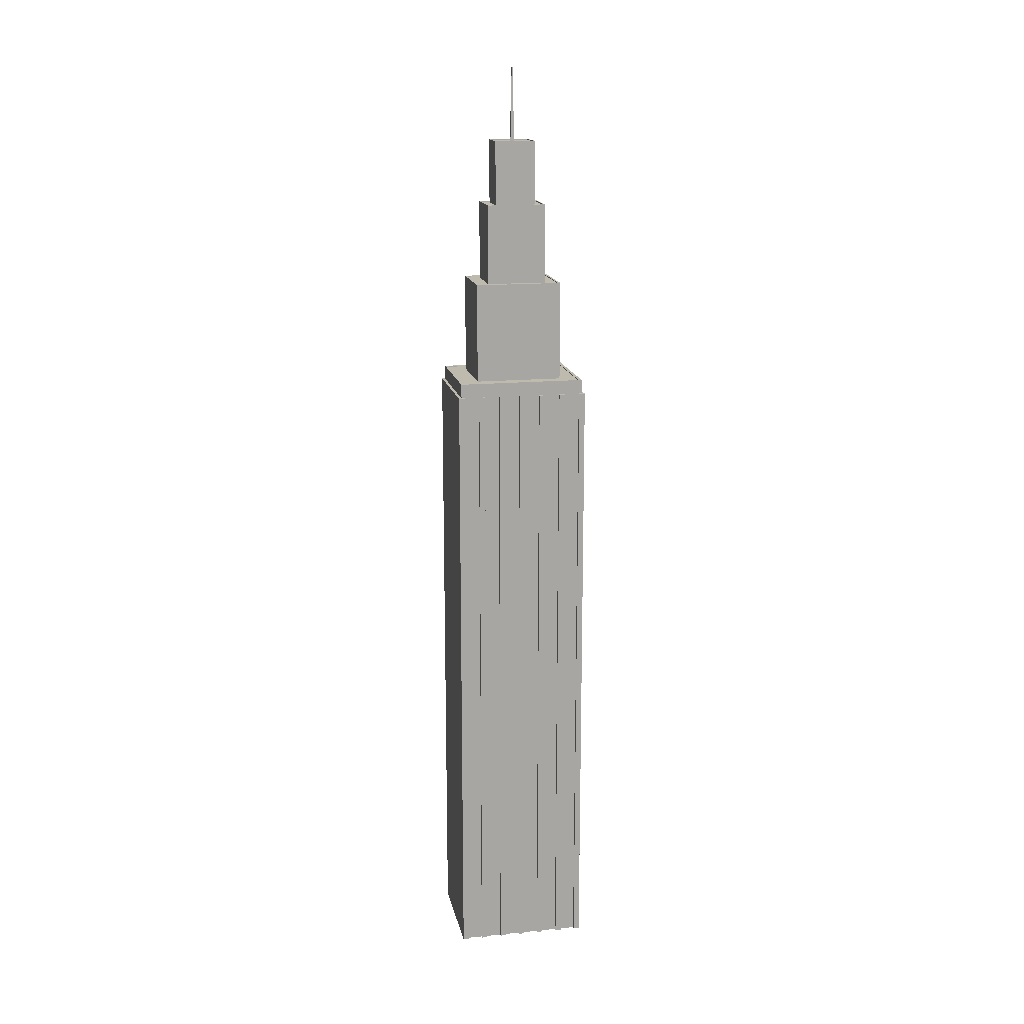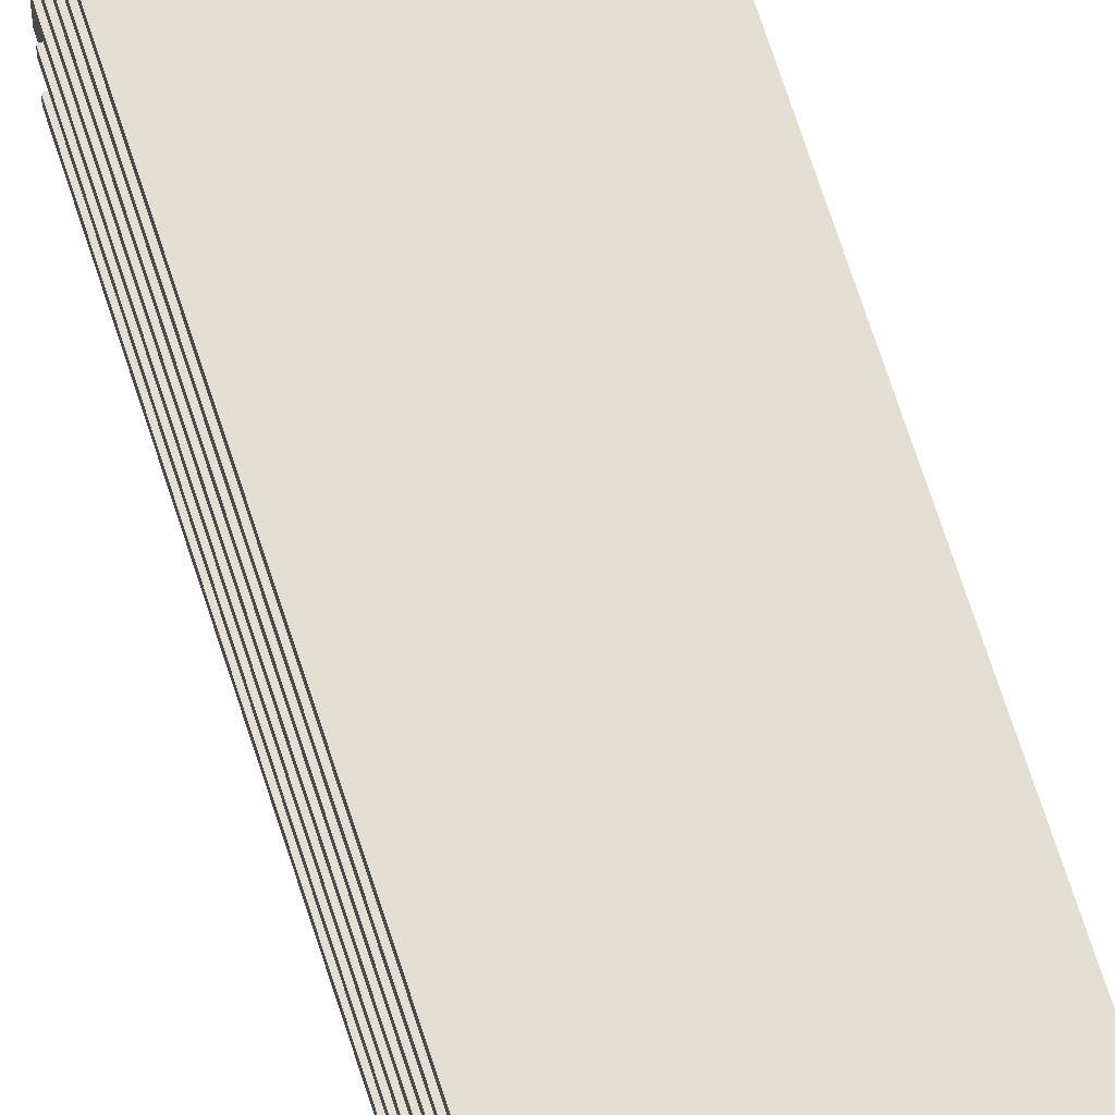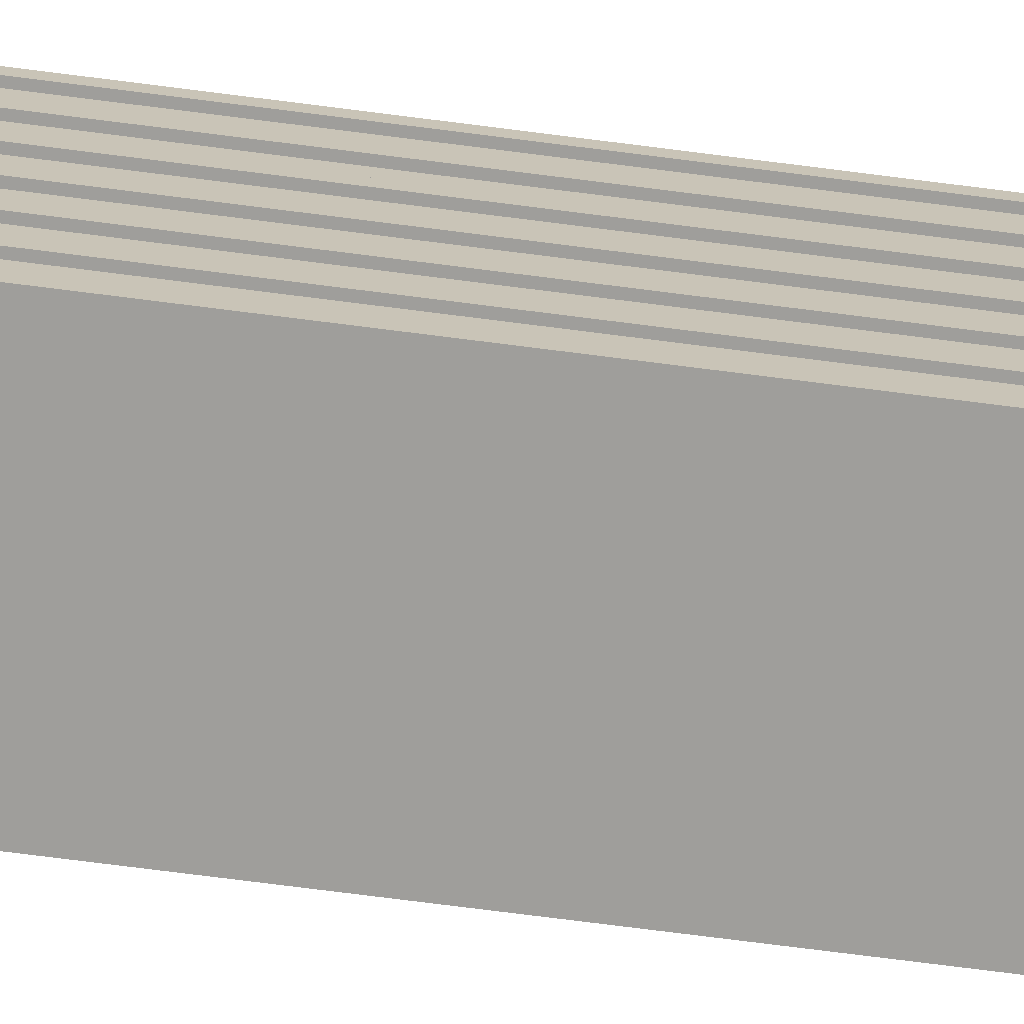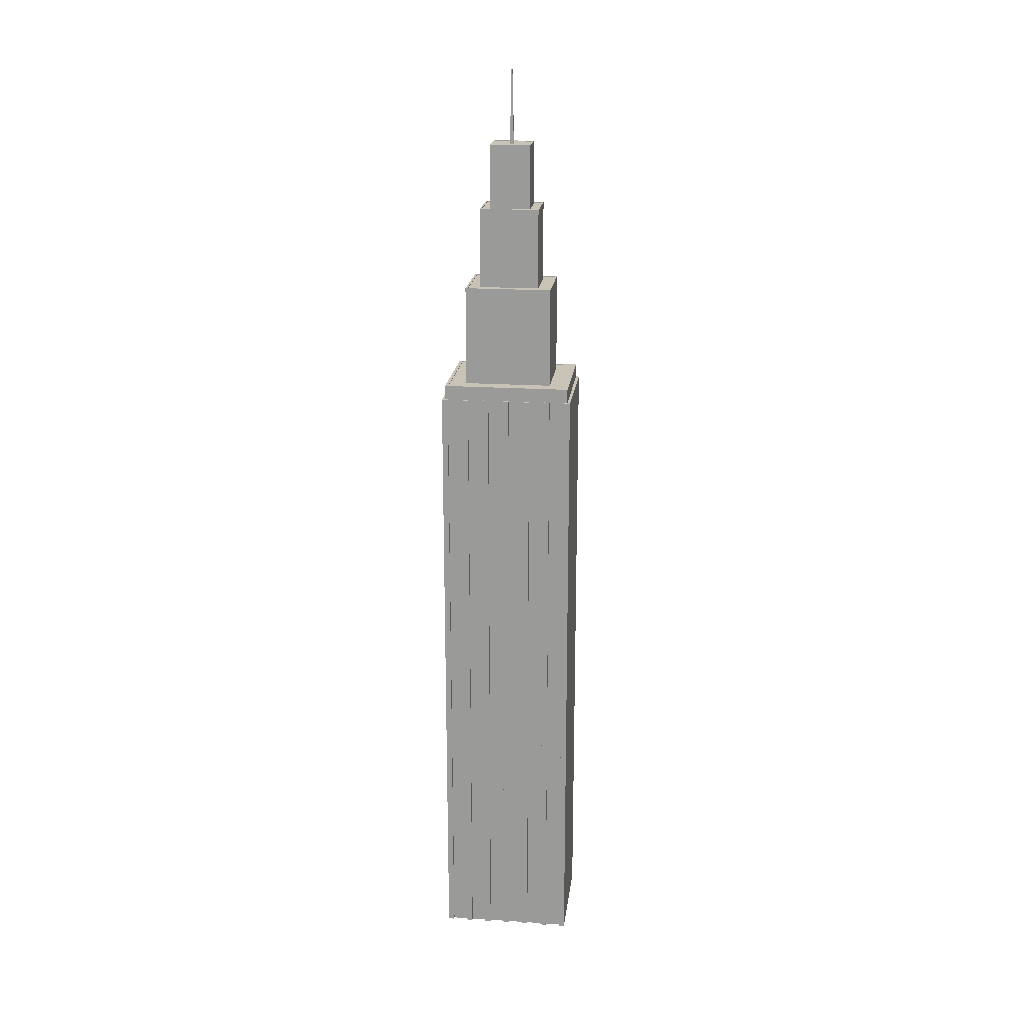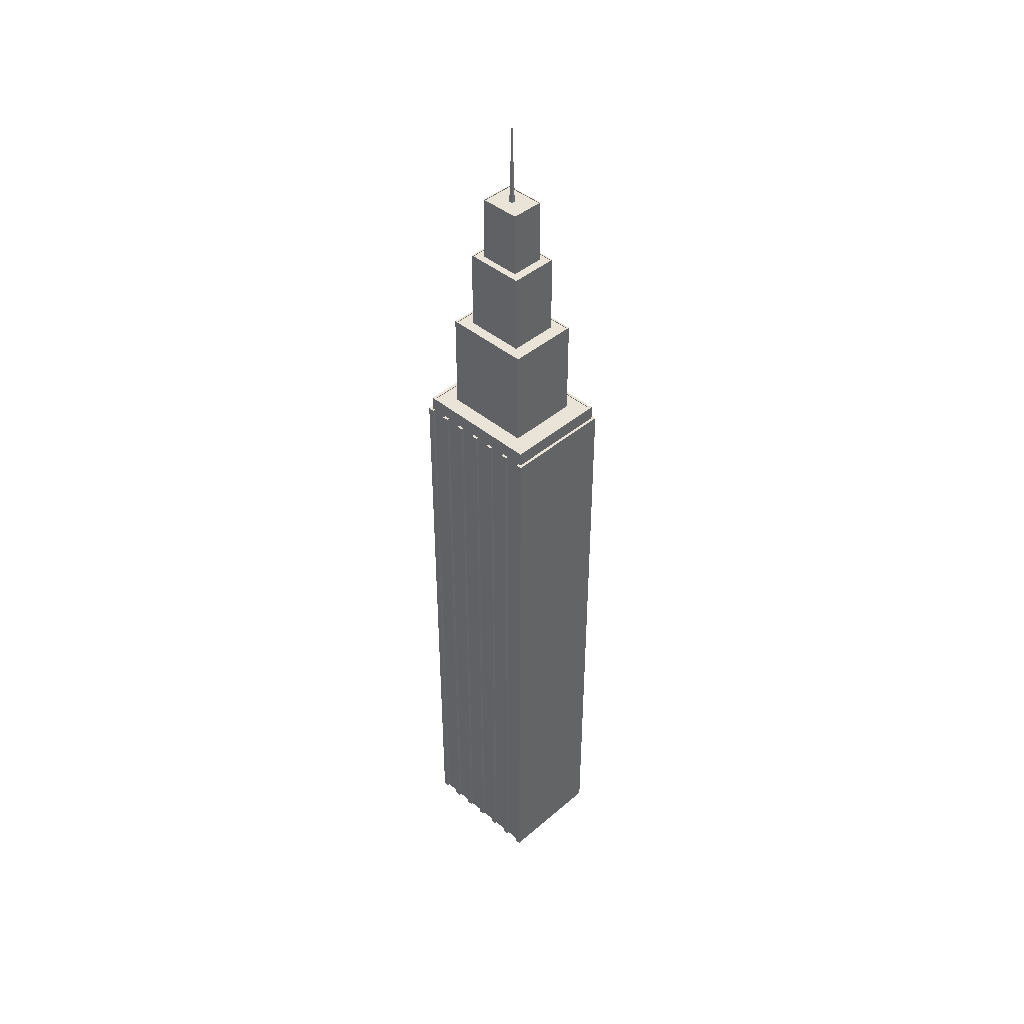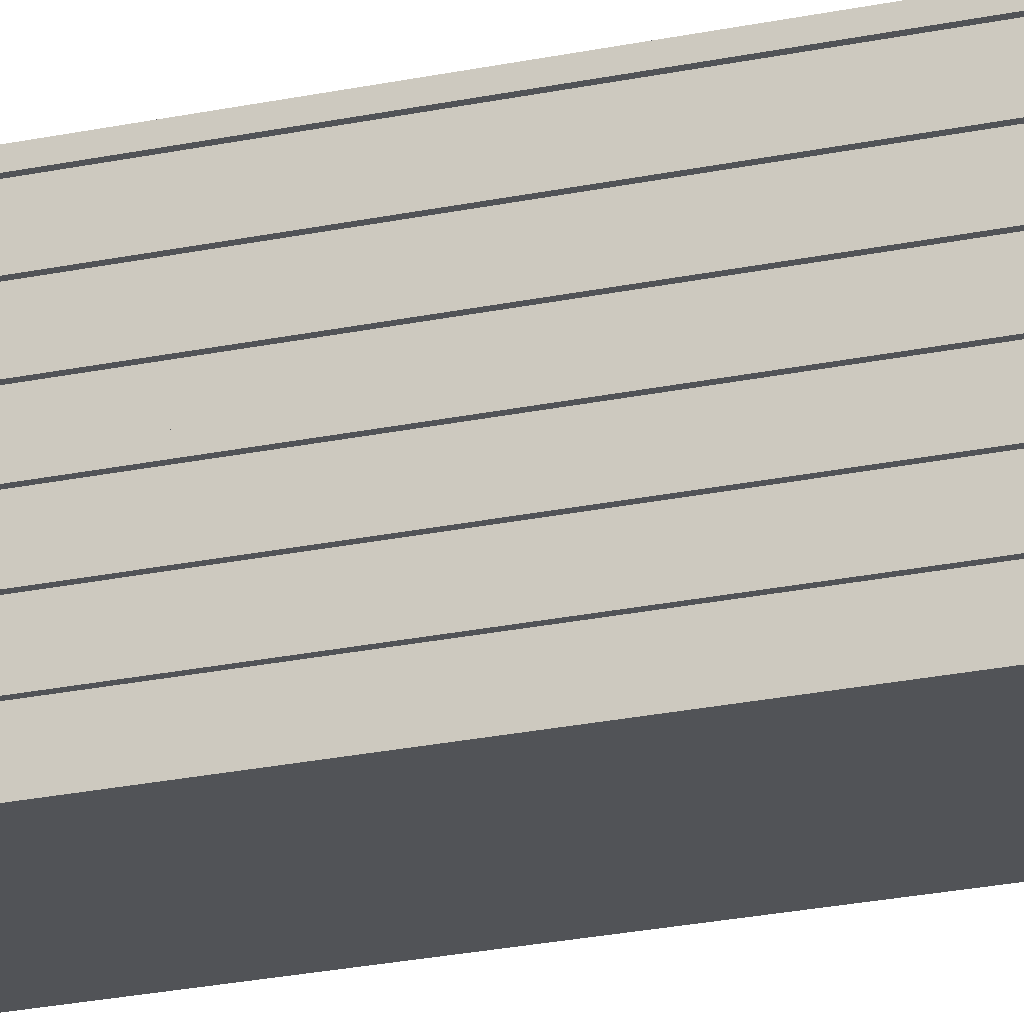
<metadata>
{"format":"obj","ext":"obj","renderer":"f3d","projection":"perspective","resolution":1024,"background":"white","views":[{"elev":15.8,"azim":78.6,"up":"+Y"},{"elev":67.7,"azim":-17.6,"up":"+Z"},{"elev":-70.8,"azim":82.6,"up":"+Z"},{"elev":19.5,"azim":96.9,"up":"+Y"},{"elev":43.0,"azim":134.7,"up":"+Y"},{"elev":-21.7,"azim":-68.8,"up":"+Z"}]}
</metadata>
<code>
g default
v 7.723 -0 3.332
v 3.639 -0 3.332
v 3.639 -0 8.319
v 7.723 -0 8.319
v 7.723 24.92 3.332
v 3.639 24.92 3.332
v 3.639 24.92 8.319
v 7.723 24.92 8.319
v 7.621 24.92 3.457
v 3.741 24.92 3.457
v 3.741 24.92 8.194
v 7.621 24.92 8.194
v 7.621 24.89 3.457
v 3.741 24.89 3.457
v 3.741 24.89 8.194
v 7.621 24.89 8.194
v 7.082 24.89 4.115
v 4.28 24.89 4.115
v 4.28 24.89 7.536
v 7.082 24.89 7.536
v 7.082 28.82 4.115
v 4.28 28.82 4.115
v 4.28 28.82 7.536
v 7.082 28.82 7.536
v 7.012 28.82 4.201
v 4.35 28.82 4.201
v 4.35 28.82 7.451
v 7.012 28.82 7.451
v 7.012 28.79 4.201
v 4.35 28.79 4.201
v 4.35 28.79 7.451
v 7.012 28.79 7.451
v 6.642 28.79 4.652
v 4.72 28.79 4.652
v 4.72 28.79 6.999
v 6.642 28.79 6.999
v 6.642 31.94 4.652
v 4.72 31.94 4.652
v 4.72 31.94 6.999
v 6.642 31.94 6.999
v 6.594 31.94 4.711
v 4.768 31.94 4.711
v 4.768 31.94 6.94
v 6.594 31.94 6.94
v 6.594 31.91 4.711
v 4.768 31.91 4.711
v 4.768 31.91 6.94
v 6.594 31.91 6.94
v 6.34 31.91 5.021
v 5.022 31.91 5.021
v 5.022 31.91 6.63
v 6.34 31.91 6.63
v 6.34 34.43 5.021
v 5.022 34.43 5.021
v 5.022 34.43 6.63
v 6.34 34.43 6.63
v 6.307 34.43 5.061
v 5.055 34.43 5.061
v 5.055 34.43 6.59
v 6.307 34.43 6.59
v 6.307 34.4 5.061
v 5.055 34.4 5.061
v 5.055 34.4 6.59
v 6.307 34.4 6.59
v 5.744 34.4 5.749
v 5.618 34.4 5.749
v 5.618 34.4 5.902
v 5.744 34.4 5.902
v 5.687 37.76 5.818
v 5.675 37.76 5.818
v 5.675 37.76 5.833
v 5.687 37.76 5.833
v 7.825 -0 8.435
v 7.825 -0 8.203
v 7.825 24.36 8.435
v 7.825 24.36 8.203
v 3.537 24.36 8.435
v 3.537 24.36 8.203
v 3.537 -0 8.435
v 3.537 -0 8.203
v 7.825 -0 7.604
v 7.825 -0 7.372
v 7.825 24.36 7.372
v 7.825 24.36 7.604
v 3.537 24.36 7.372
v 3.537 24.36 7.604
v 3.537 -0 7.372
v 3.537 -0 7.604
v 7.825 -0 6.773
v 7.825 -0 6.541
v 7.825 24.36 6.541
v 7.825 24.36 6.773
v 3.537 24.36 6.541
v 3.537 24.36 6.773
v 3.537 -0 6.541
v 3.537 -0 6.773
v 7.825 -0 5.941
v 7.825 -0 5.71
v 7.825 24.36 5.71
v 7.825 24.36 5.941
v 3.537 24.36 5.71
v 3.537 24.36 5.941
v 3.537 -0 5.71
v 3.537 -0 5.941
v 7.825 -0 5.11
v 7.825 -0 4.878
v 7.825 24.36 4.878
v 7.825 24.36 5.11
v 3.537 24.36 4.878
v 3.537 24.36 5.11
v 3.537 -0 4.878
v 3.537 -0 5.11
v 7.825 -0 4.279
v 7.825 -0 4.047
v 7.825 24.36 4.047
v 7.825 24.36 4.279
v 3.537 24.36 4.047
v 3.537 24.36 4.279
v 3.537 -0 4.047
v 3.537 -0 4.279
v 7.825 -0 3.448
v 7.825 -0 3.216
v 7.825 24.36 3.216
v 7.825 24.36 3.448
v 3.537 24.36 3.216
v 3.537 24.36 3.448
v 3.537 -0 3.216
v 3.537 -0 3.448
g grp_building_geo8 building_grp
f 69 70 71 72
f 1 4 3 2
f 1 2 6 5
f 2 3 7 6
f 3 4 8 7
f 4 1 5 8
f 5 6 10 9
f 6 7 11 10
f 7 8 12 11
f 8 5 9 12
f 9 10 14 13
f 10 11 15 14
f 11 12 16 15
f 12 9 13 16
f 13 14 18 17
f 14 15 19 18
f 15 16 20 19
f 16 13 17 20
f 17 18 22 21
f 18 19 23 22
f 19 20 24 23
f 20 17 21 24
f 21 22 26 25
f 22 23 27 26
f 23 24 28 27
f 24 21 25 28
f 25 26 30 29
f 26 27 31 30
f 27 28 32 31
f 28 25 29 32
f 29 30 34 33
f 30 31 35 34
f 31 32 36 35
f 32 29 33 36
f 33 34 38 37
f 34 35 39 38
f 35 36 40 39
f 36 33 37 40
f 37 38 42 41
f 38 39 43 42
f 39 40 44 43
f 40 37 41 44
f 41 42 46 45
f 42 43 47 46
f 43 44 48 47
f 44 41 45 48
f 45 46 50 49
f 46 47 51 50
f 47 48 52 51
f 48 45 49 52
f 49 50 54 53
f 50 51 55 54
f 51 52 56 55
f 52 49 53 56
f 53 54 58 57
f 54 55 59 58
f 55 56 60 59
f 56 53 57 60
f 57 58 62 61
f 58 59 63 62
f 59 60 64 63
f 60 57 61 64
f 61 62 66 65
f 62 63 67 66
f 63 64 68 67
f 64 61 65 68
f 65 66 70 69
f 66 67 71 70
f 67 68 72 71
f 68 65 69 72
f 73 74 76 75
f 75 76 78 77
f 77 78 80 79
f 74 80 78 76
f 79 73 75 77
f 81 82 83 84
f 84 83 85 86
f 86 85 87 88
f 82 87 85 83
f 88 81 84 86
f 89 90 91 92
f 92 91 93 94
f 94 93 95 96
f 90 95 93 91
f 96 89 92 94
f 97 98 99 100
f 100 99 101 102
f 102 101 103 104
f 98 103 101 99
f 104 97 100 102
f 105 106 107 108
f 108 107 109 110
f 110 109 111 112
f 106 111 109 107
f 112 105 108 110
f 113 114 115 116
f 116 115 117 118
f 118 117 119 120
f 114 119 117 115
f 120 113 116 118
f 121 122 123 124
f 124 123 125 126
f 126 125 127 128
f 122 127 125 123
f 128 121 124 126

</code>
